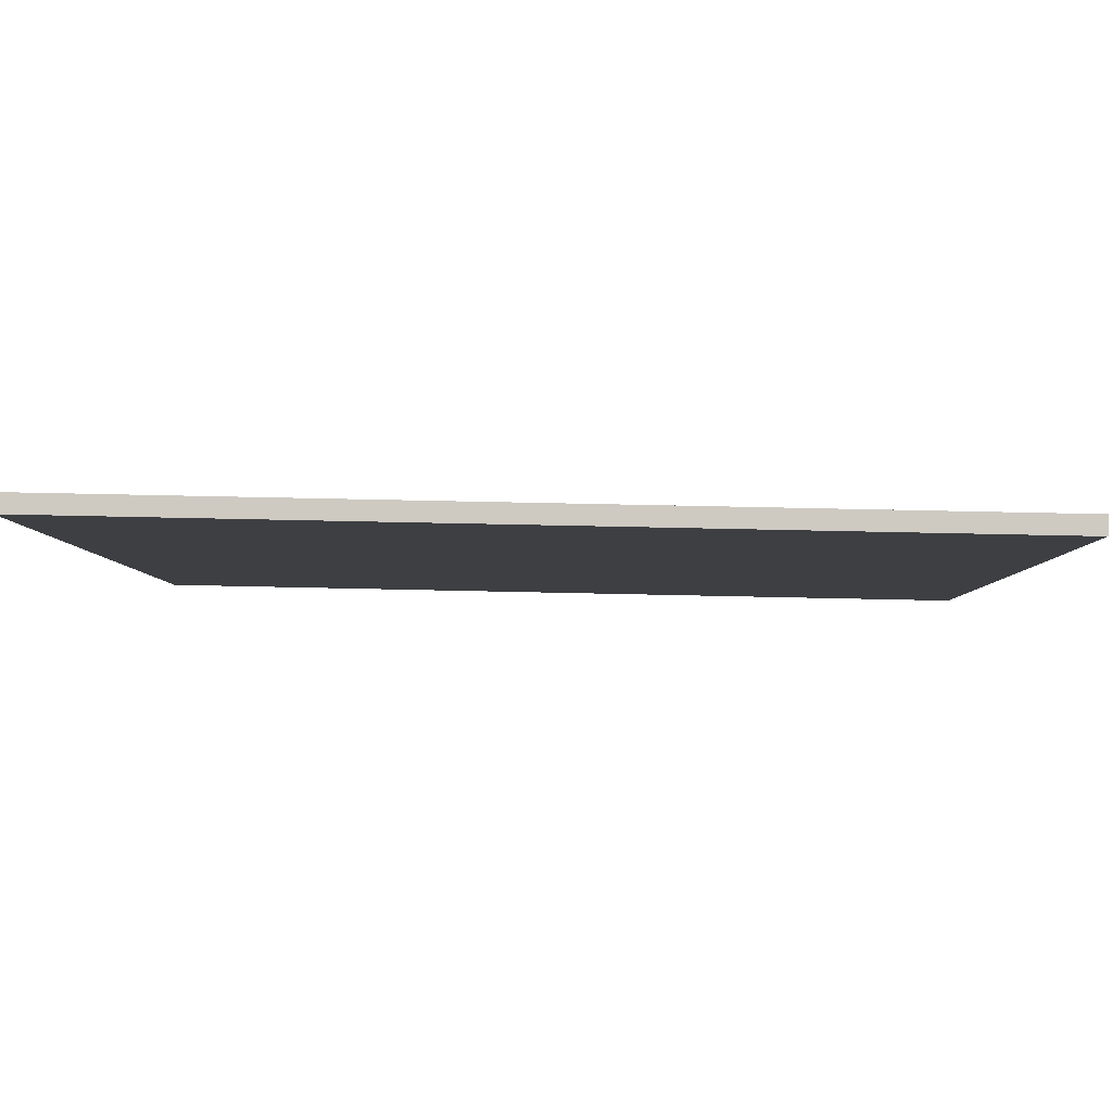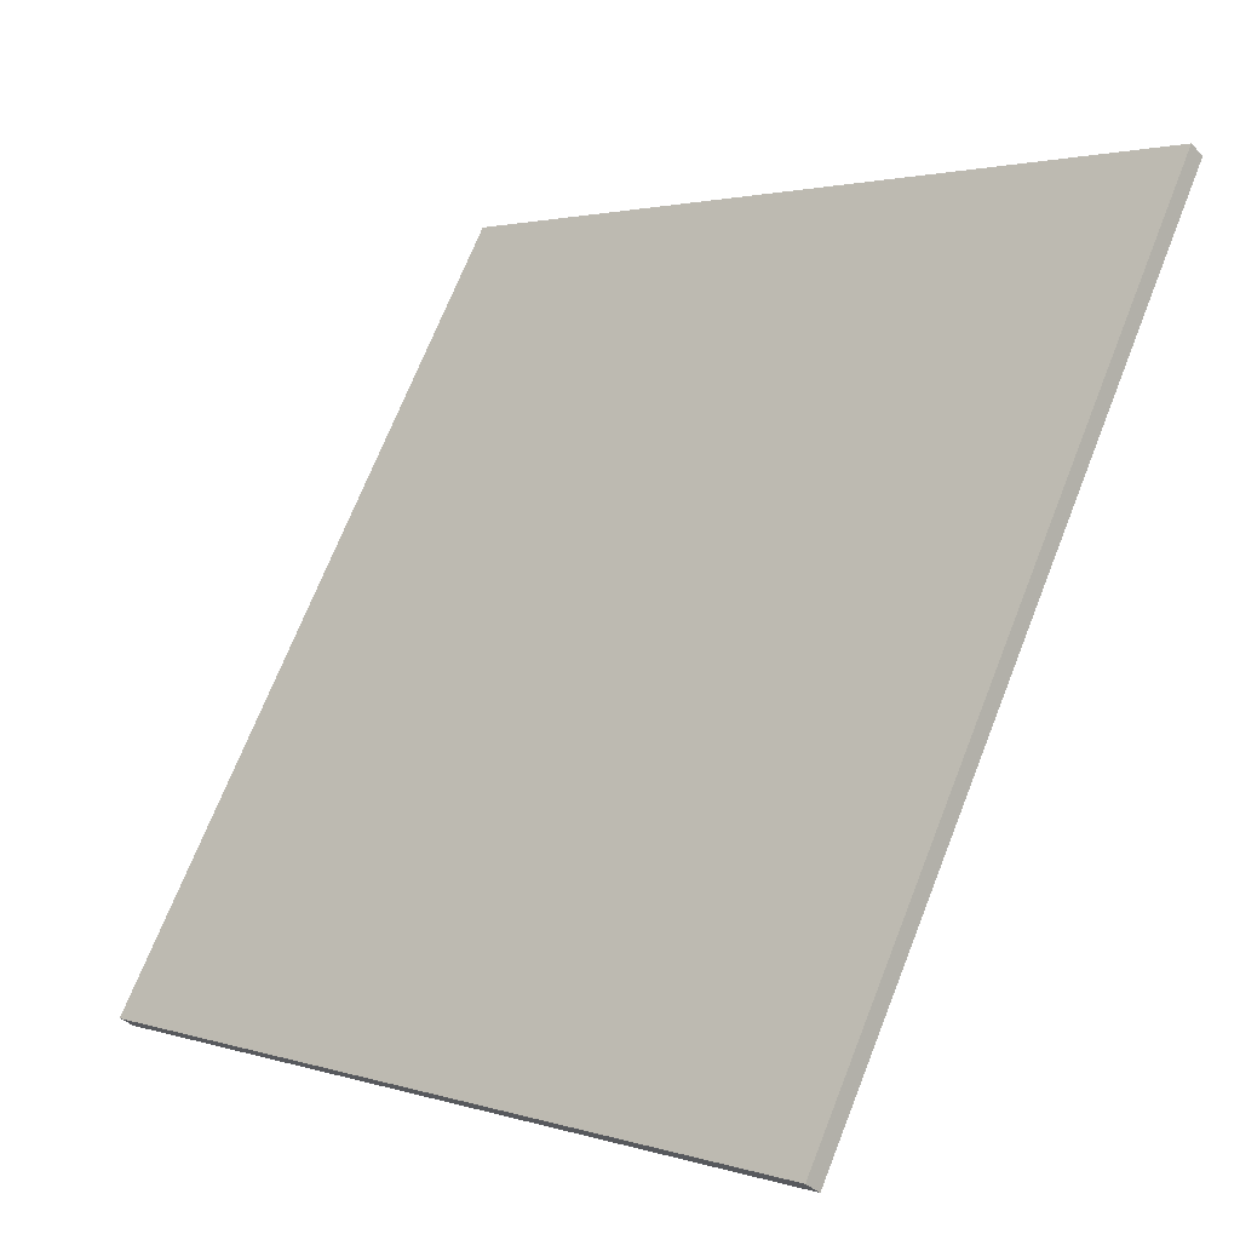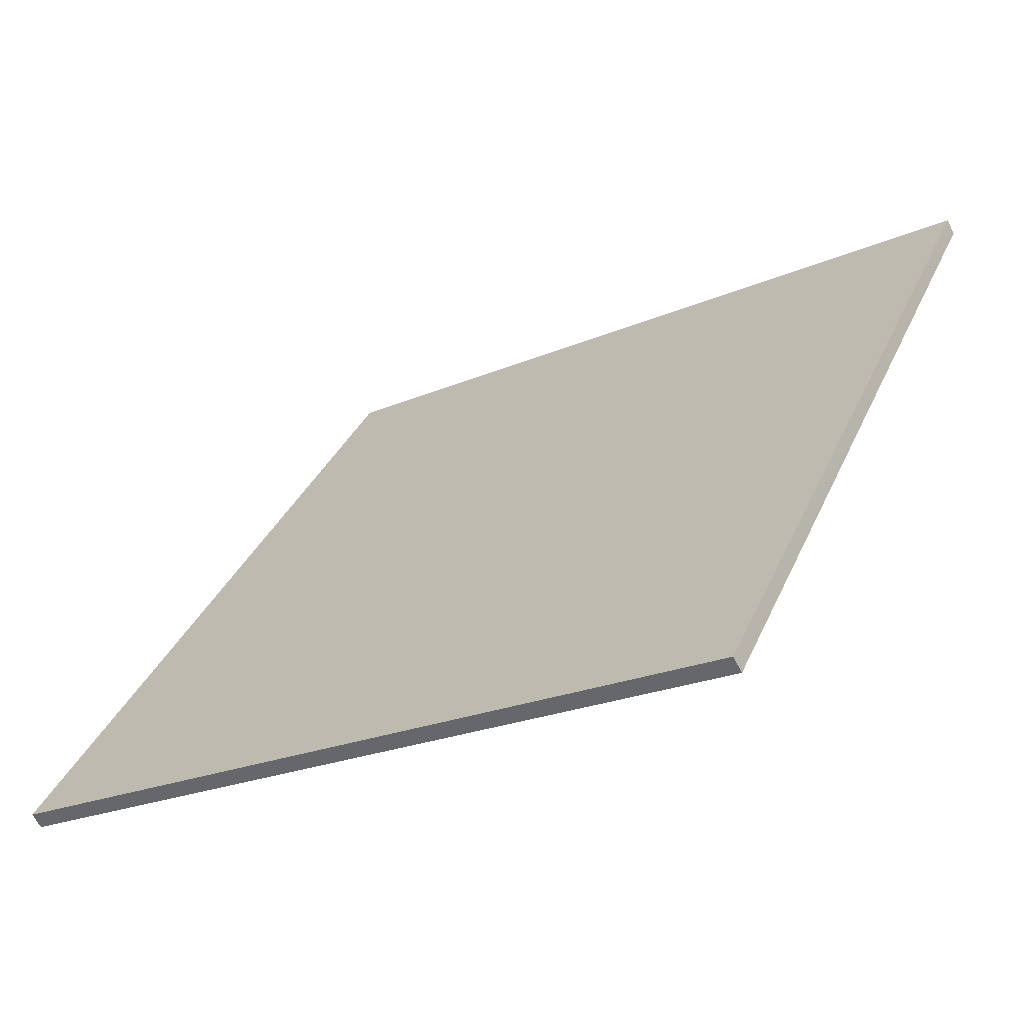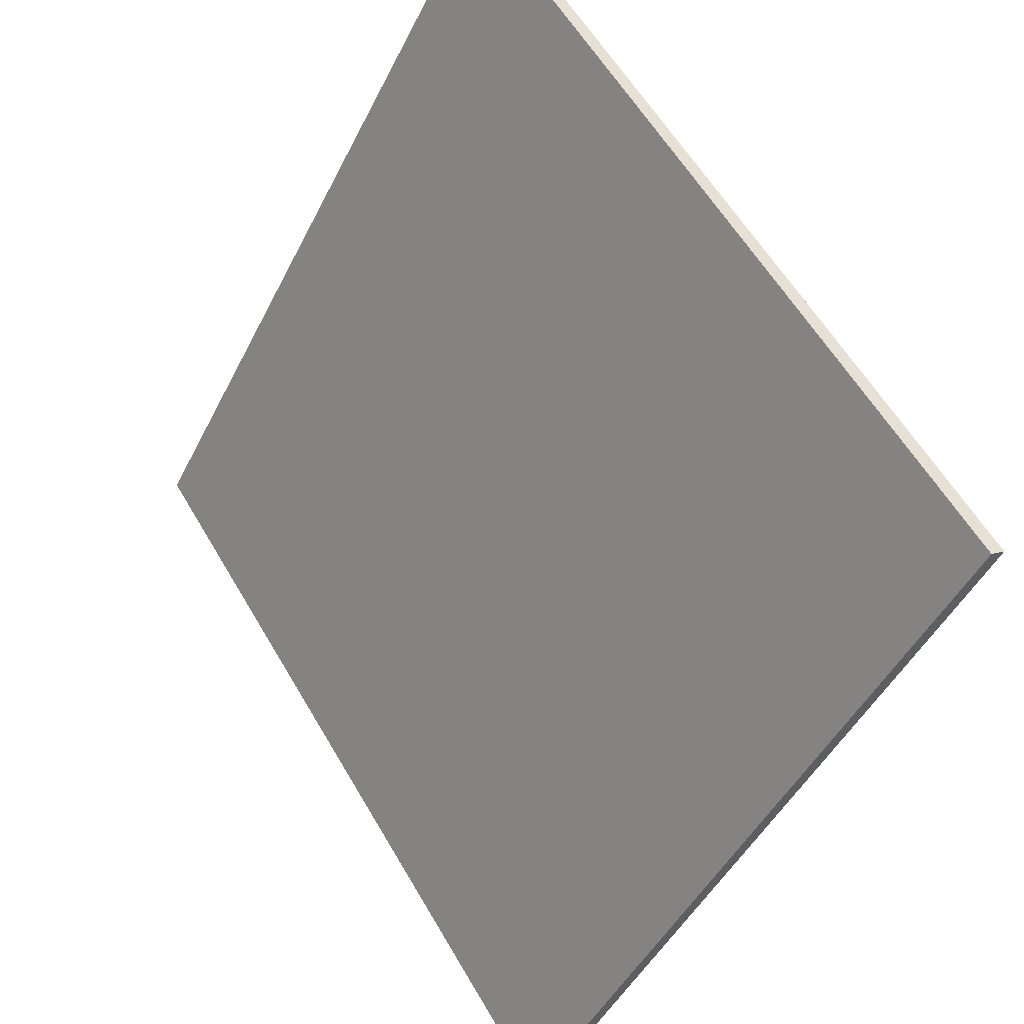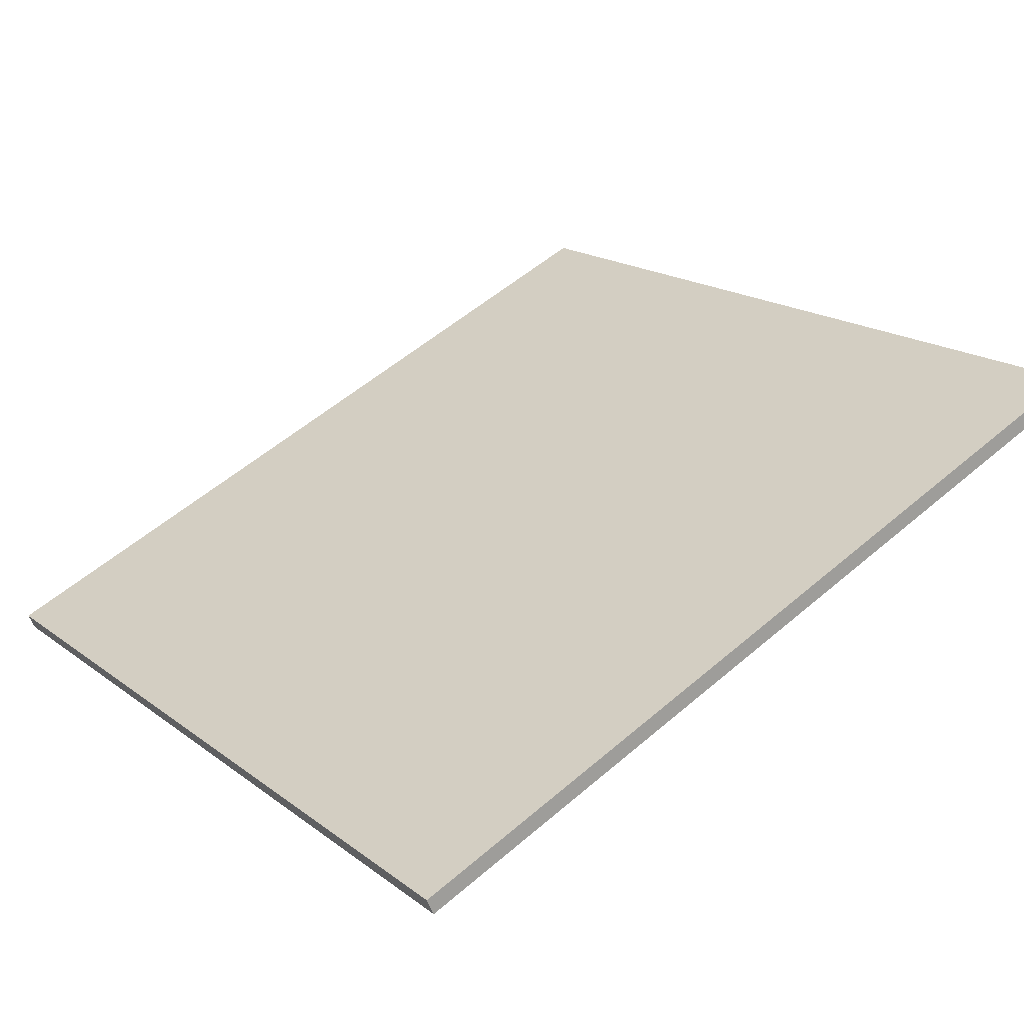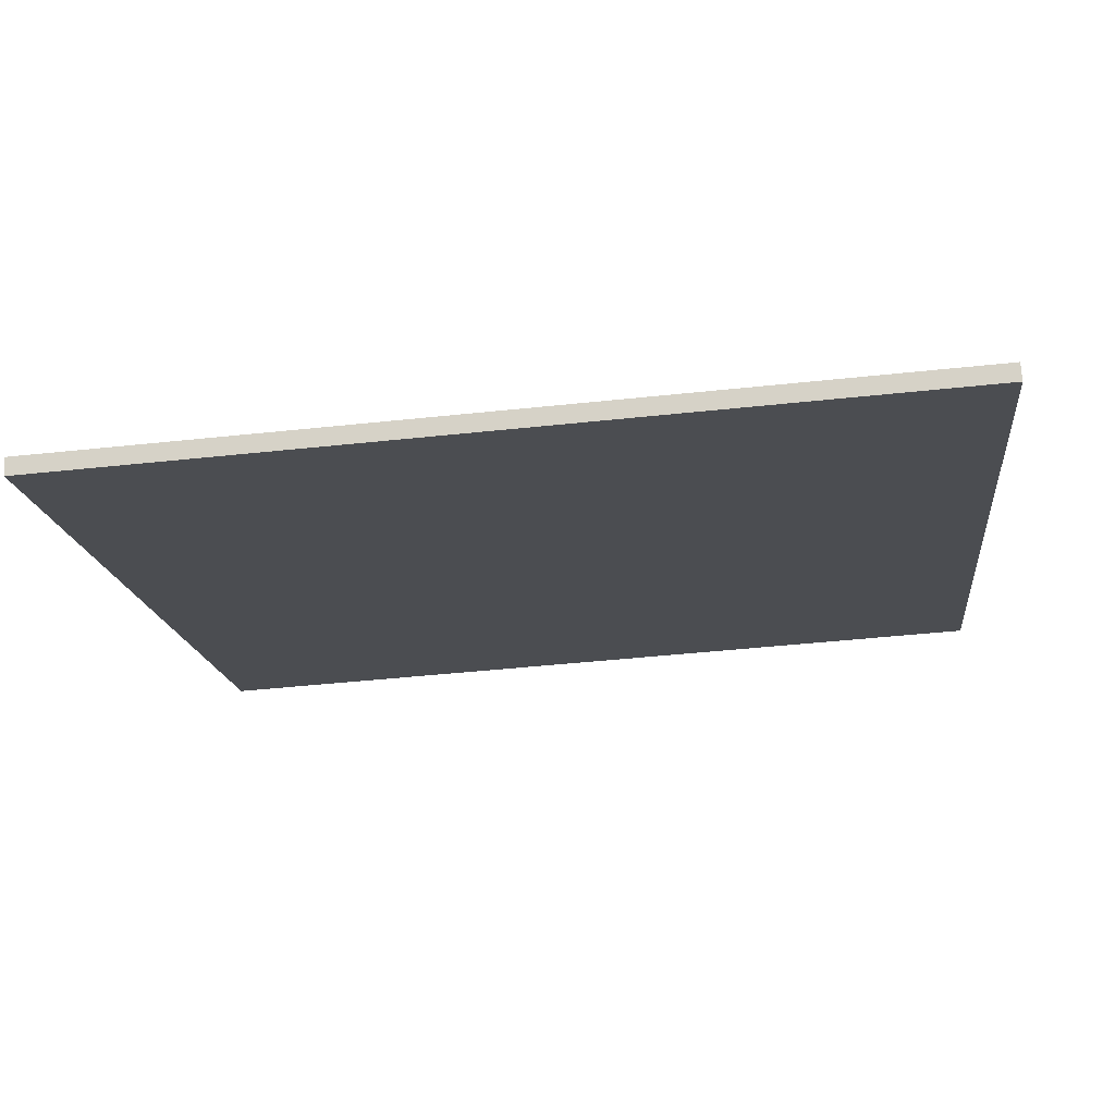
<metadata>
{"format":"obj","ext":"obj","renderer":"f3d","projection":"perspective","resolution":1024,"background":"white","views":[{"elev":55.7,"azim":1.4,"up":"+Y"},{"elev":2.1,"azim":-132.5,"up":"+Y"},{"elev":34.7,"azim":111.4,"up":"+Z"},{"elev":58.8,"azim":-120.0,"up":"+Y"},{"elev":55.7,"azim":138.1,"up":"+Z"},{"elev":-45.8,"azim":7.0,"up":"+Z"}]}
</metadata>
<code>
o skin
v -50 -42.3 -26.73
v 50 -42.3 -26.73
v -50 44.3 23.27
v 50 44.3 23.27
v -50 -43.3 -25
v 50 -43.3 -25
v -50 43.3 25
v 50 43.3 25
g 0_Tsurf
f 4 2 3
g 0_Rsurf
f 8 7 6
g 0
f 1 5 3
f 4 8 2
f 2 6 1
f 3 7 4
g 0_Tsurf
f 2 1 3
g 0_Rsurf
f 7 5 6
g 0
f 5 7 3
f 8 6 2
f 6 5 1
f 7 8 4

</code>
